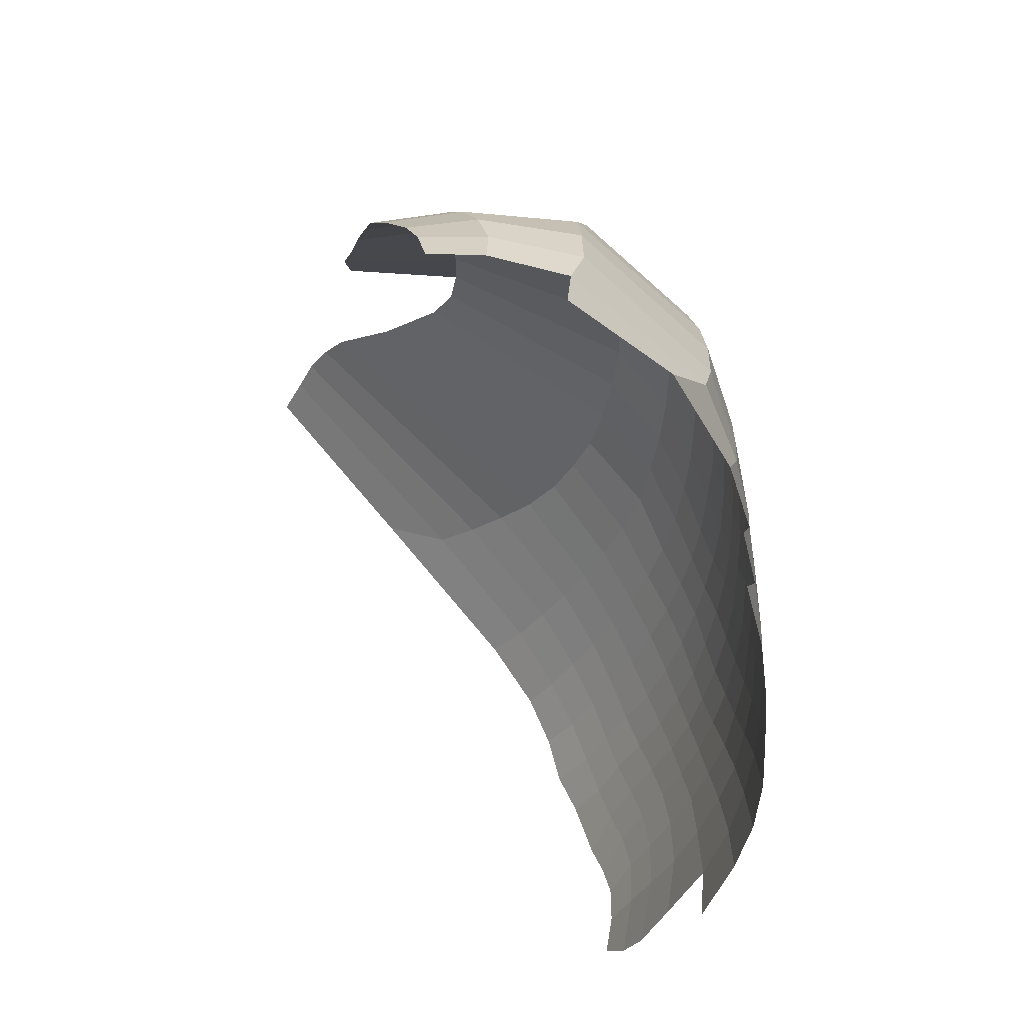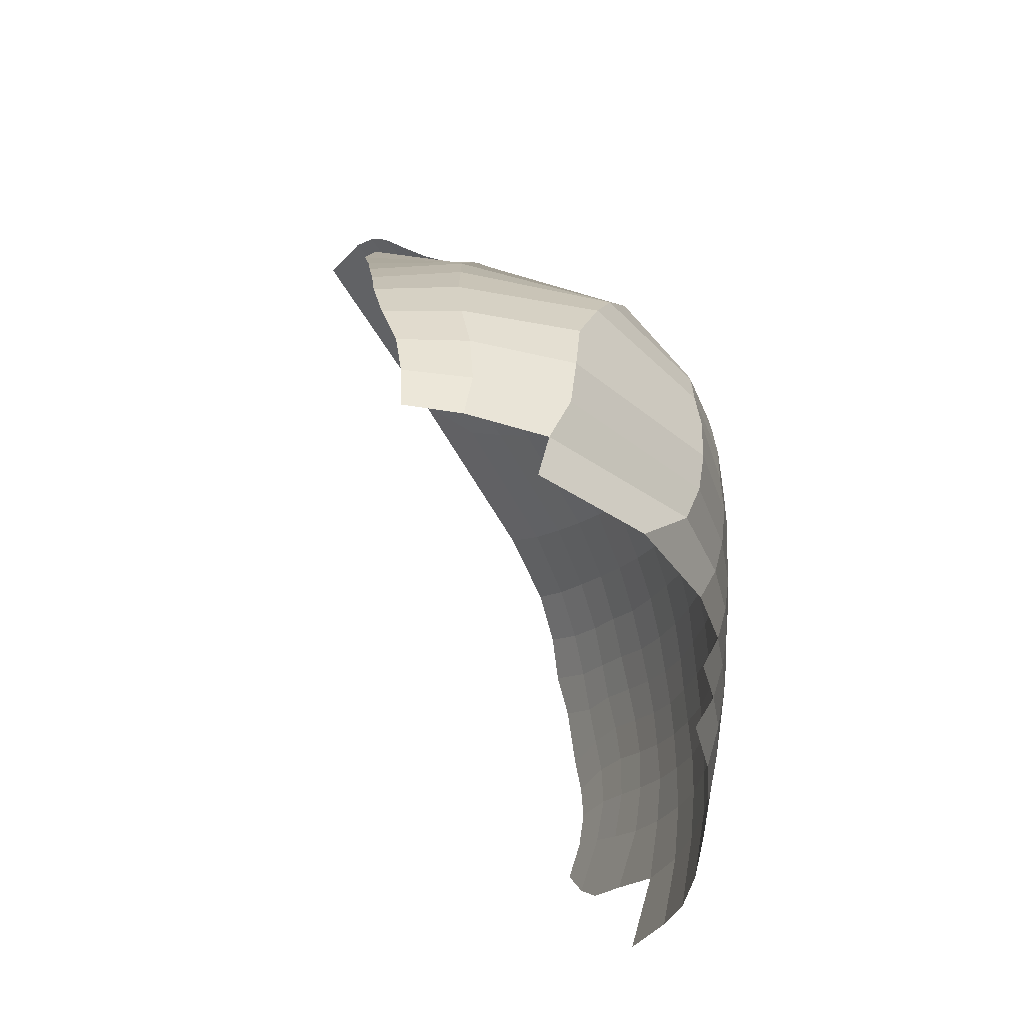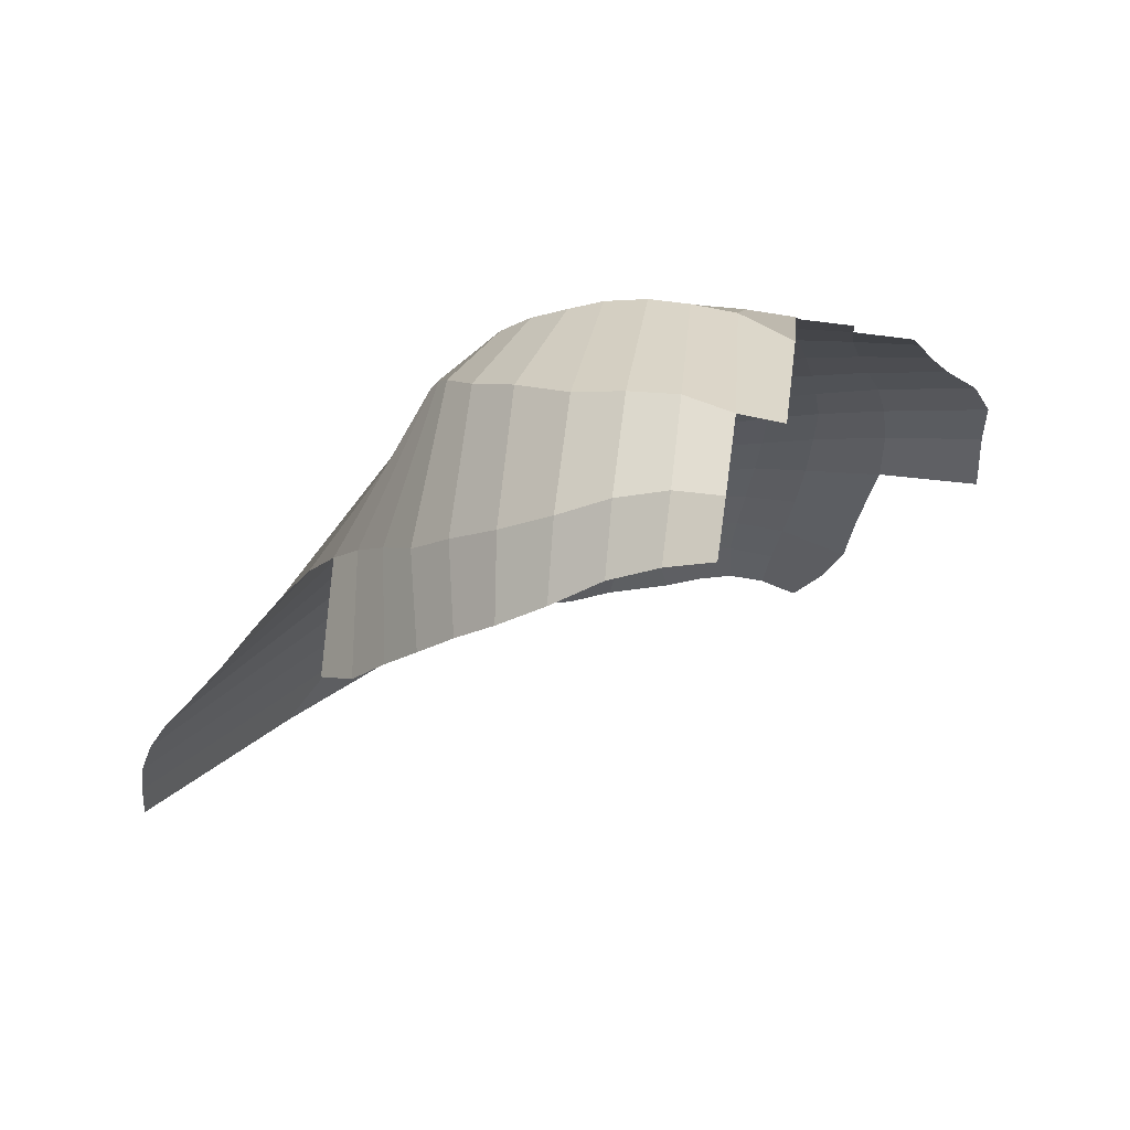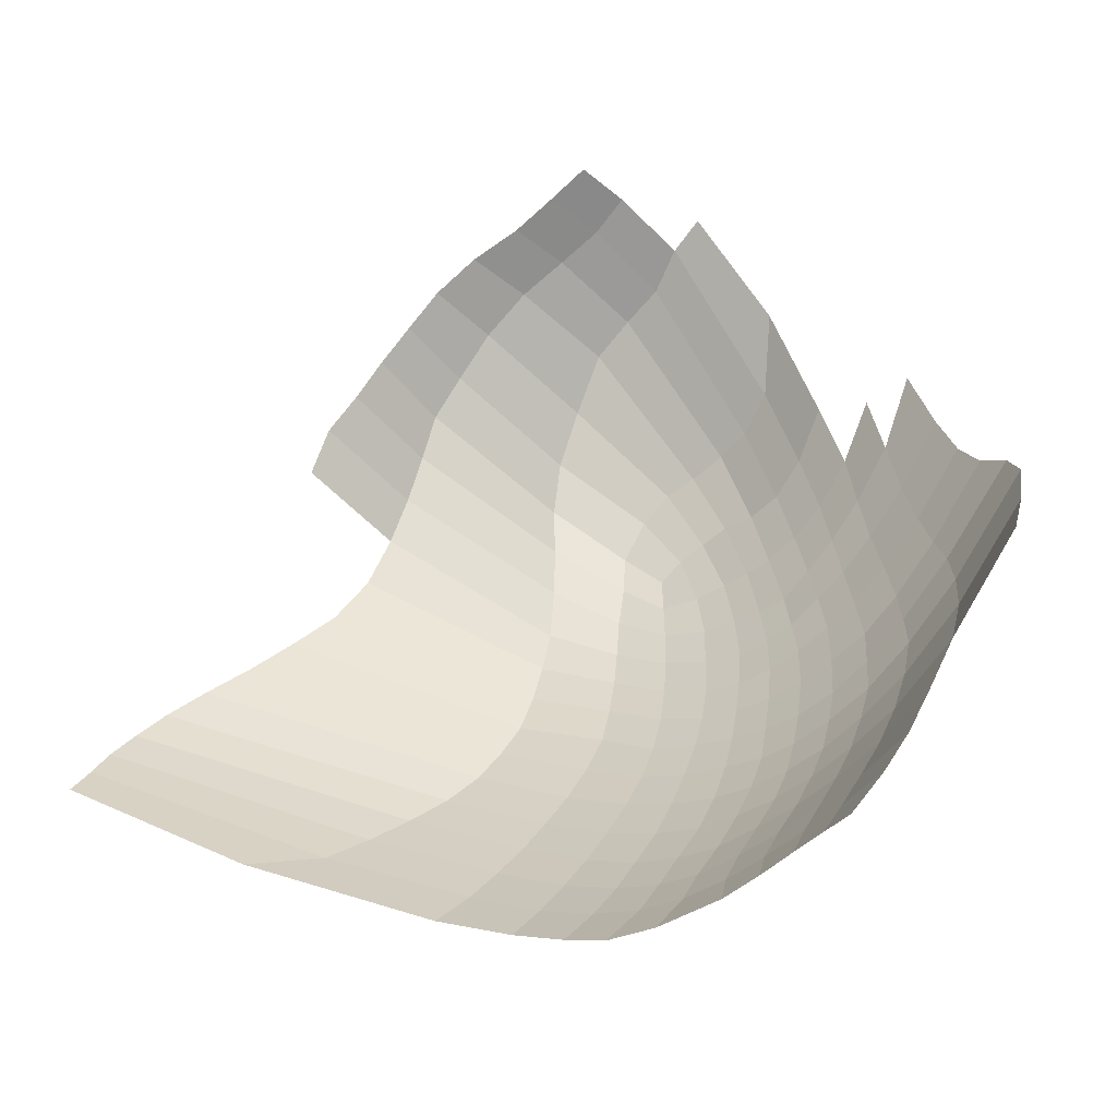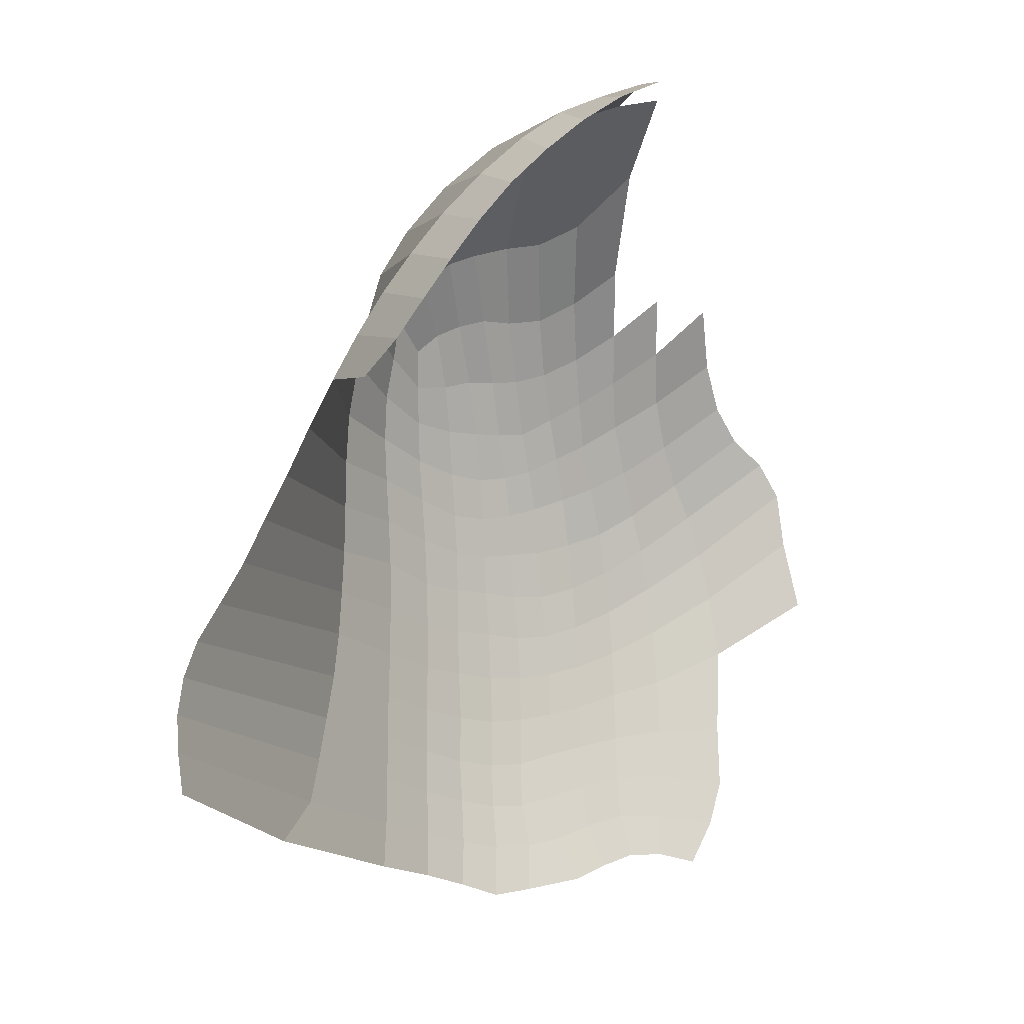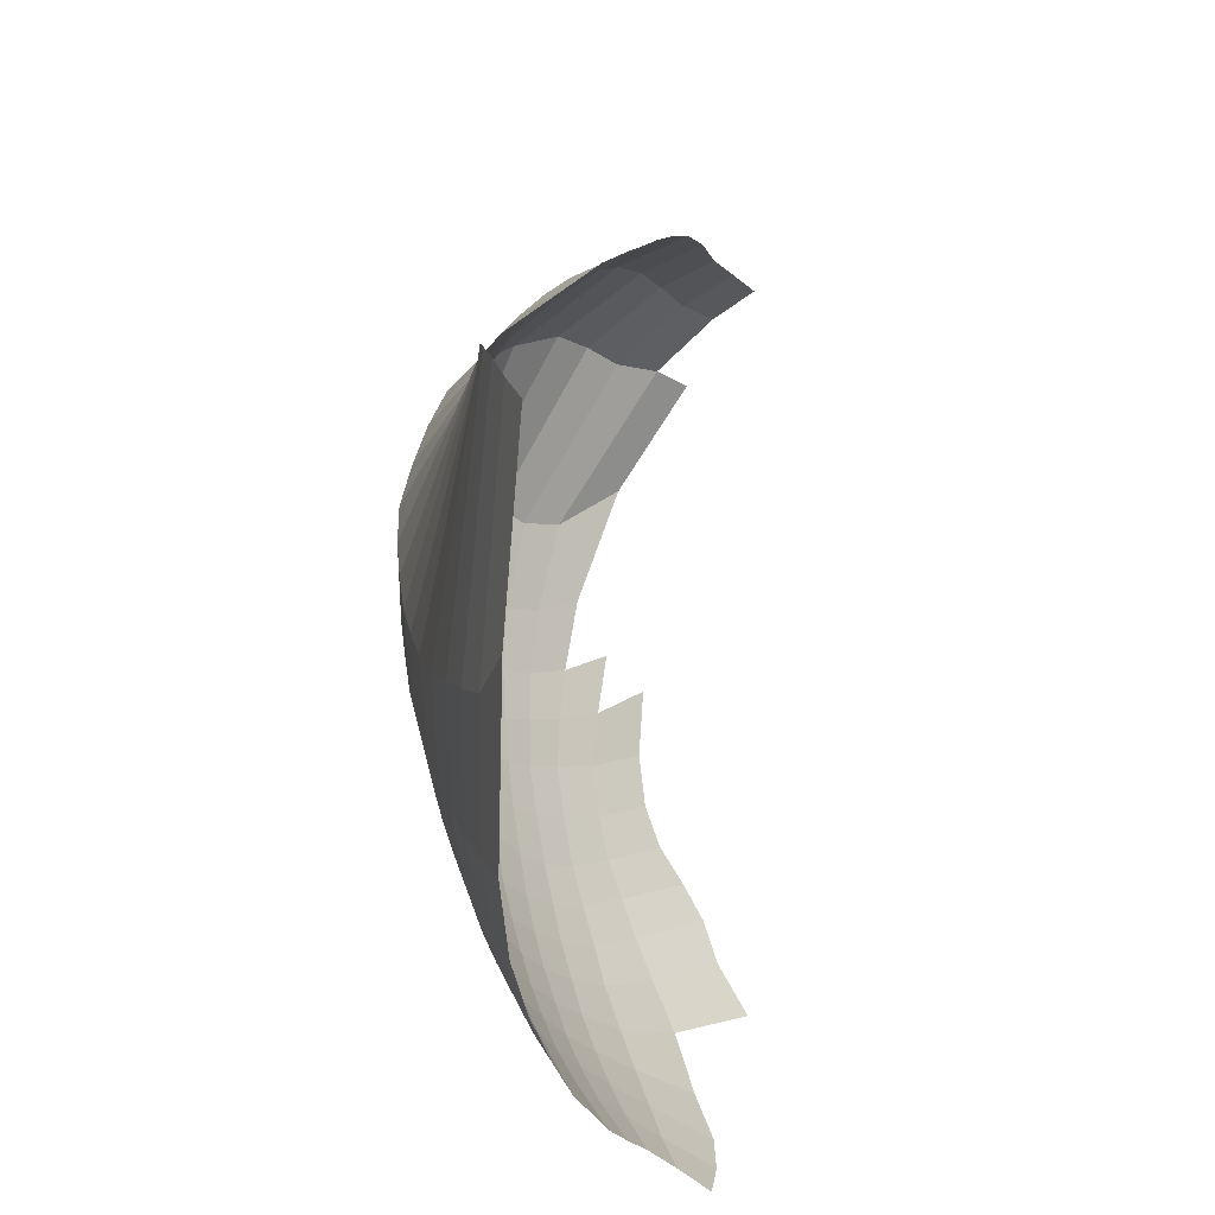
<metadata>
{"format":"obj","ext":"obj","renderer":"f3d","projection":"perspective","resolution":1024,"background":"white","views":[{"elev":44.1,"azim":-97.9,"up":"+Y"},{"elev":63.4,"azim":-89.3,"up":"+Y"},{"elev":77.5,"azim":-178.9,"up":"+Y"},{"elev":-48.2,"azim":-137.9,"up":"+Y"},{"elev":10.9,"azim":157.4,"up":"+Y"},{"elev":-39.5,"azim":125.1,"up":"+Y"}]}
</metadata>
<code>
o Explanatory_1_Remeshed
o Explanatory_C_Remeshed
o Ex_Test_Remeshed
v 1.024 1.737 0.7085
v 1.073 1.688 0.7021
v 1.118 1.637 0.6943
v 1.16 1.586 0.6883
v 1.245 1.484 0.6896
v 1.203 1.535 0.6786
v 1.36 1.28 0.7848
v 1.401 1.23 0.7481
v 1.446 1.185 0.7104
v 1.514 1.104 0.6533
v 1.487 1.144 0.6789
v 1.53 1.061 0.6281
v 0.8373 1.85 0.7551
v 0.8998 1.819 0.7457
v 0.9586 1.793 0.8262
v 0.9641 1.781 0.7233
v 1.025 1.744 0.8197
v 1.13 1.635 0.8199
v 1.082 1.689 0.8207
v 1.167 1.581 0.8331
v 1.203 1.522 0.8427
v 1.238 1.46 0.8463
v 1.316 1.332 0.8206
v 1.275 1.394 0.8423
v 1.536 1.016 0.6064
v 1.538 0.9681 0.5805
v 0.7677 1.866 0.8344
v 0.7767 1.87 0.7581
v 0.828 1.848 0.8441
v 0.8931 1.827 0.8391
v 0.9425 1.772 0.978
v 1.009 1.713 1.003
v 1.062 1.649 1.022
v 0.6981 1.841 0.9258
v 0.755 1.832 0.9391
v 0.816 1.812 0.966
v 0.879 1.798 0.973
v 1.095 1.585 1.045
v 1.109 1.521 1.063
v 1.122 1.449 1.075
v 1.135 1.37 1.081
v 0.9042 1.599 1.146
v 0.9487 1.588 1.138
v 0.9945 1.558 1.136
v 1.042 1.446 1.14
v 1.033 1.504 1.135
v 1.053 1.386 1.141
v 1.143 1.301 1.074
v 1.158 1.169 1.045
v 1.15 1.234 1.061
v 1.171 1.112 1.02
v 1.355 0.8316 0.7386
v 0.6786 1.72 1.06
v 0.7414 1.641 1.12
v 0.7977 1.613 1.139
v 0.8301 1.486 1.183
v 0.85 1.609 1.146
v 0.9179 1.486 1.177
v 0.8759 1.493 1.178
v 0.9394 1.39 1.184
v 0.9575 1.474 1.172
v 0.9909 1.394 1.169
v 0.9906 1.337 1.169
v 1.057 1.321 1.139
v 0.9899 1.278 1.167
v 1.058 1.258 1.133
v 1.059 1.194 1.122
v 1.061 1.13 1.109
v 1.186 1.055 0.9925
v 1.207 1.001 0.9555
v 1.233 0.9508 0.9127
v 1.26 0.903 0.8677
v 1.289 0.857 0.8194
v 0.6646 1.562 1.142
v 0.5863 1.516 1.146
v 0.7248 1.515 1.166
v 0.7652 1.399 1.194
v 0.7793 1.489 1.179
v 0.7116 1.422 1.187
v 0.8543 1.391 1.195
v 0.8141 1.39 1.195
v 0.883 1.31 1.194
v 0.8956 1.394 1.192
v 0.8414 1.304 1.198
v 0.9296 1.249 1.182
v 0.9317 1.318 1.187
v 0.8761 1.234 1.192
v 0.9887 1.216 1.16
v 0.9277 1.183 1.175
v 0.9885 1.152 1.149
v 0.9918 1.085 1.134
v 1.07 1.062 1.084
v 1.082 0.9989 1.058
v 1.095 0.9399 1.029
v 1.107 0.8834 0.9995
v 0.5087 1.496 1.136
v 0.5784 1.427 1.166
v 0.6461 1.38 1.184
v 0.6511 1.46 1.172
v 0.7025 1.348 1.194
v 0.6389 1.306 1.192
v 0.7522 1.323 1.199
v 0.7994 1.303 1.202
v 0.6935 1.277 1.198
v 0.7405 1.259 1.199
v 0.8312 1.235 1.197
v 0.7797 1.179 1.196
v 0.7895 1.241 1.199
v 0.8762 1.172 1.185
v 0.8267 1.172 1.192
v 0.9285 1.125 1.165
v 0.8787 1.055 1.164
v 0.8771 1.112 1.175
v 0.9398 1.004 1.134
v 0.9325 1.066 1.152
v 0.9983 1.021 1.114
v 1.008 0.9617 1.091
v 1.019 0.901 1.065
v 1.03 0.8421 1.037
v 1.121 0.8279 0.9667
v 1.135 0.7727 0.9314
v 1.154 0.7183 0.8903
v 0.4652 1.33 1.164
v 0.4886 1.403 1.158
v 0.5536 1.269 1.182
v 0.57 1.344 1.179
v 0.6223 1.229 1.191
v 0.6661 1.129 1.191
v 0.6802 1.205 1.195
v 0.7232 1.116 1.19
v 0.7294 1.191 1.198
v 0.8274 1.109 1.184
v 0.7758 1.036 1.175
v 0.775 1.108 1.188
v 0.8266 0.9768 1.155
v 0.8271 1.041 1.17
v 0.8865 0.9232 1.126
v 0.8808 0.99 1.147
v 0.9464 0.9403 1.112
v 0.9665 0.8134 1.057
v 0.9537 0.8748 1.086
v 1.053 0.7295 0.9733
v 1.041 0.7856 1.006
v 1.067 0.677 0.9386
v 0.4339 1.276 1.16
v 0.5134 1.149 1.172
v 0.5345 1.204 1.179
v 0.6076 1.157 1.187
v 0.5963 1.098 1.178
v 0.6572 1.002 1.168
v 0.6613 1.065 1.18
v 0.7203 0.9825 1.164
v 0.7195 1.045 1.179
v 0.7765 0.9735 1.16
v 0.8315 0.915 1.135
v 0.7777 0.9147 1.142
v 0.894 0.8576 1.101
v 0.8402 0.8528 1.111
v 0.9072 0.7951 1.071
v 0.9743 0.7572 1.029
v 0.9161 0.7371 1.042
v 0.9846 0.7011 0.9972
v 1.001 0.6458 0.9603
v 0.3651 1.181 1.136
v 0.3906 1.233 1.151
v 0.4983 1.087 1.158
v 0.5879 0.9648 1.148
v 0.5863 1.036 1.167
v 0.6608 0.9368 1.149
v 0.7228 0.9206 1.147
v 0.6671 0.8721 1.127
v 0.7853 0.8534 1.12
v 0.729 0.8592 1.124
v 0.7963 0.794 1.093
v 0.739 0.7993 1.099
v 0.8522 0.788 1.083
v 0.8067 0.7332 1.063
v 0.8629 0.6714 1.022
v 0.8622 0.7286 1.052
v 0.9232 0.6809 1.012
v 0.9414 0.6174 0.9698
v 0.3624 1.102 1.115
v 0.4884 1.017 1.138
v 0.5919 0.8871 1.121
v 0.6762 0.8066 1.099
v 0.7491 0.7415 1.071
v 0.6855 0.7472 1.072
v 0.7513 0.6842 1.041
v 0.8049 0.6737 1.033
v 0.7878 0.613 1
v 0.356 1.008 1.074
v 0.4866 0.9281 1.106
v 0.6014 0.8125 1.091
v 0.6148 0.7453 1.061
v 0.6281 0.6869 1.034
v 0.6926 0.6921 1.044
v 0.7375 0.6254 1.009
v 0.6888 0.6353 1.013
v 0.5079 0.8136 1.063
v 0.5201 0.7314 1.028
v 0.5468 0.6727 1.008
v 0.6379 0.6322 1.006
v 0.5874 0.6179 0.9902
v 0.9911 1.451 1.168
v 0.8785 0.6124 0.9871
f 43 32 33 44
f 31 37 30 15
f 19 17 1 2
f 70 69 9 11
f 46 44 33 38
f 73 72 12 25
f 10 12 72 71
f 121 122 144 142
f 33 32 17 19
f 33 19 18 38
f 21 20 4 6
f 22 21 6 5
f 15 16 1 17
f 48 24 23 50
f 3 18 19 2
f 41 40 21 22
f 11 10 71 70
f 95 71 72 120
f 49 7 8 51
f 57 55 36 37
f 67 68 91 90
f 22 24 48 41
f 69 51 8 9
f 49 50 23 7
f 61 58 43 44
f 50 49 68 67
f 92 116 91 68
f 25 26 52 73
f 54 35 36 55
f 30 14 16 15
f 38 18 20 39
f 31 15 17 32
f 14 30 29 13
f 43 42 31 32
f 47 45 39 40
f 121 120 72 73
f 40 39 20 21
f 64 47 40 41
f 93 92 51 69
f 45 62 204 46
f 61 60 83 58
f 35 27 29 36
f 42 57 37 31
f 88 90 111 89
f 78 77 79 76
f 46 38 39 45
f 136 133 134 132
f 100 98 99 79
f 70 71 95 94
f 59 56 57 42
f 30 37 36 29
f 93 69 70 94
f 53 34 35 54
f 204 61 44 46
f 92 68 49 51
f 78 55 57 56
f 59 42 43 58
f 76 74 53 54
f 86 60 62 63
f 86 82 83 60
f 91 115 111 90
f 64 41 48 66
f 83 80 59 58
f 93 117 116 92
f 66 48 50 67
f 103 84 106 108
f 63 62 45 47
f 125 123 124 126
f 142 143 120 121
f 78 76 54 55
f 56 59 80 81
f 81 80 84 103
f 62 60 61 204
f 85 86 63 65
f 114 115 91 116
f 155 137 157 158
f 67 90 88 66
f 88 89 85 65
f 65 64 66 88
f 118 117 93 94
f 149 146 147 148
f 73 52 122 121
f 111 113 109 89
f 77 81 103 102
f 79 99 74 76
f 131 105 108 107
f 56 81 77 78
f 102 100 79 77
f 187 186 188 196
f 83 82 84 80
f 106 84 82 87
f 109 87 85 89
f 162 142 144 163
f 112 138 135 136
f 116 117 139 114
f 183 182 164 166
f 126 97 98 101
f 105 104 100 102
f 98 97 75 99
f 124 96 97 126
f 149 148 128 151
f 129 127 101 104
f 94 95 119 118
f 98 100 104 101
f 166 146 149 168
f 110 106 87 109
f 103 108 105 102
f 82 86 85 87
f 118 119 140 141
f 105 131 129 104
f 132 134 107 110
f 112 136 132 113
f 110 107 108 106
f 138 114 139 137
f 113 132 110 109
f 114 138 112 115
f 115 112 113 111
f 118 141 139 117
f 123 125 147 145
f 119 95 120 143
f 125 126 101 127
f 133 153 130 134
f 147 146 165 145
f 166 164 165 146
f 128 129 131 130
f 150 151 153 152
f 128 148 127 129
f 147 125 127 148
f 138 137 155 135
f 159 140 160 161
f 184 171 185 193
f 134 130 131 107
f 170 169 150 152
f 151 128 130 153
f 154 133 136 135
f 159 157 141 140
f 137 139 141 157
f 159 176 158 157
f 142 162 160 143
f 140 119 143 160
f 183 166 168 167
f 170 152 154 156
f 167 169 171 184
f 205 178 180 181
f 169 167 168 150
f 172 173 170 156
f 168 149 151 150
f 186 187 185 175
f 154 152 153 133
f 155 156 154 135
f 177 186 175 174
f 161 179 176 159
f 155 158 172 156
f 172 158 176 174
f 192 191 182 183
f 178 179 161 180
f 180 162 163 181
f 192 184 193 199
f 179 177 174 176
f 189 188 186 177
f 174 175 173 172
f 175 185 171 173
f 173 171 169 170
f 161 160 162 180
f 198 202 195 196
f 197 198 196 188
f 192 183 167 184
f 189 178 205 190
f 194 200 199 193
f 194 193 185 187
f 178 189 177 179
f 197 188 189 190
f 194 195 201 200
f 196 195 194 187
f 202 203 201 195
f 27 28 13 29
f 4 20 18 3
f 63 47 64 65

</code>
